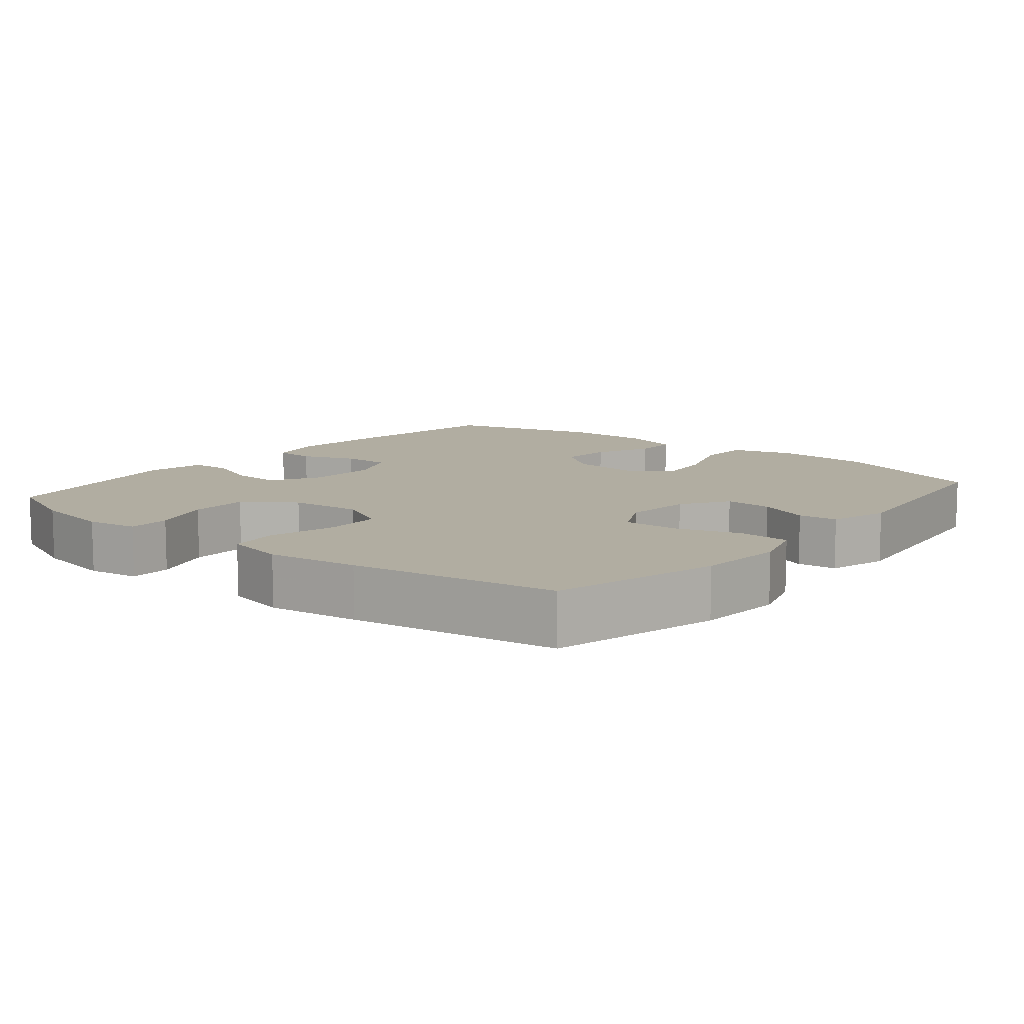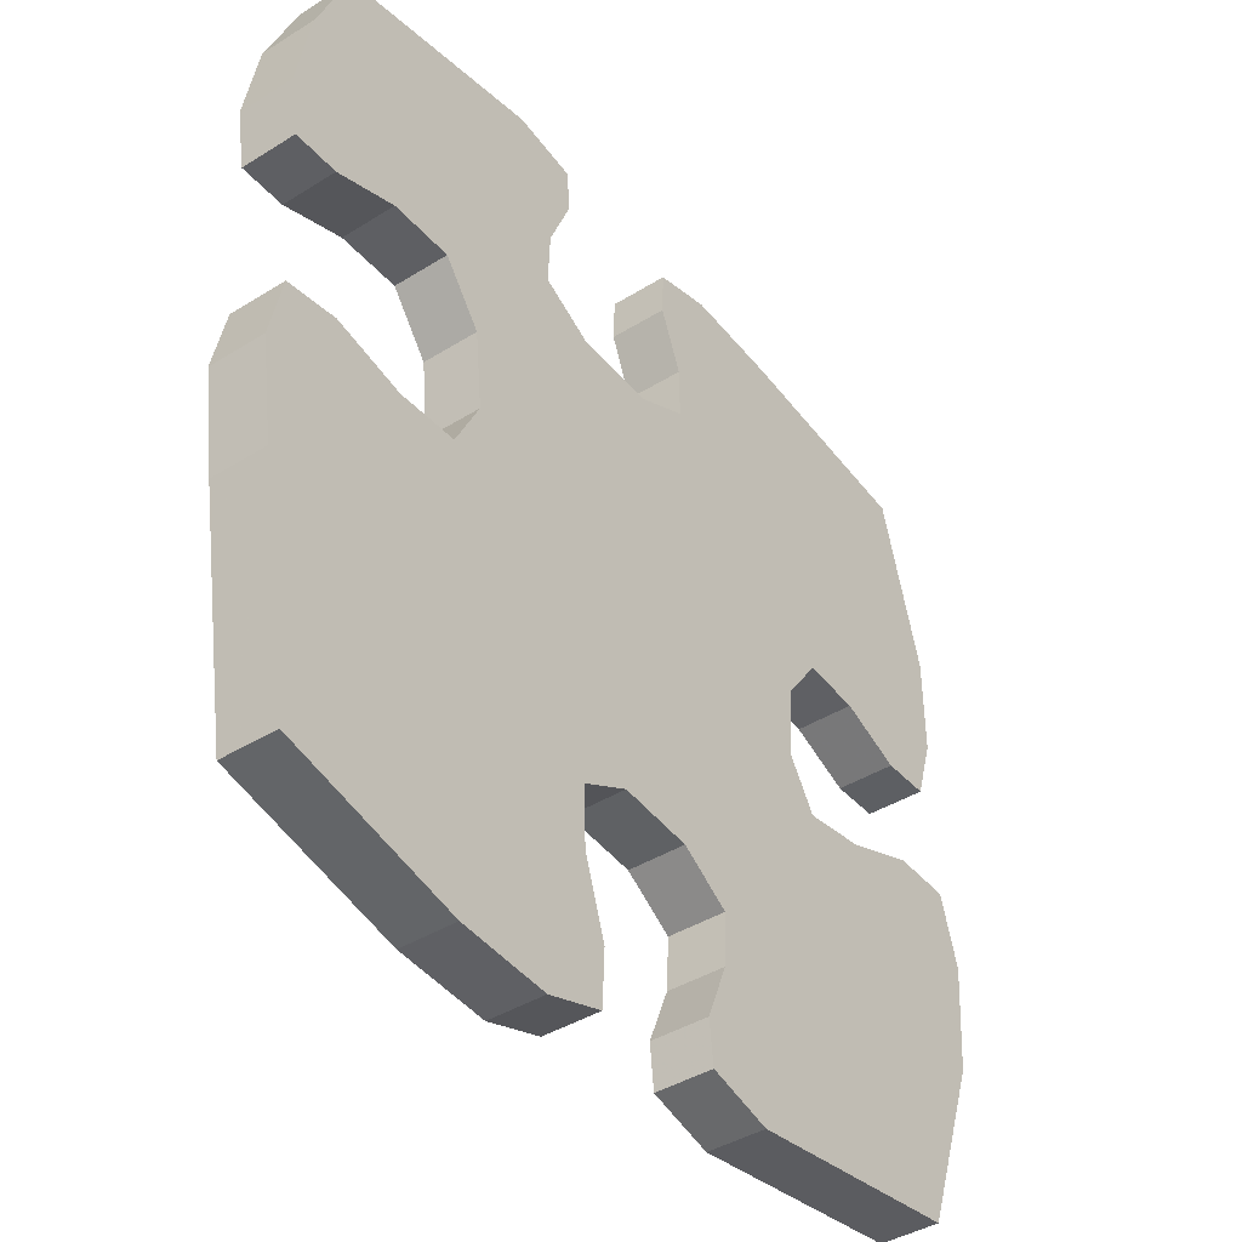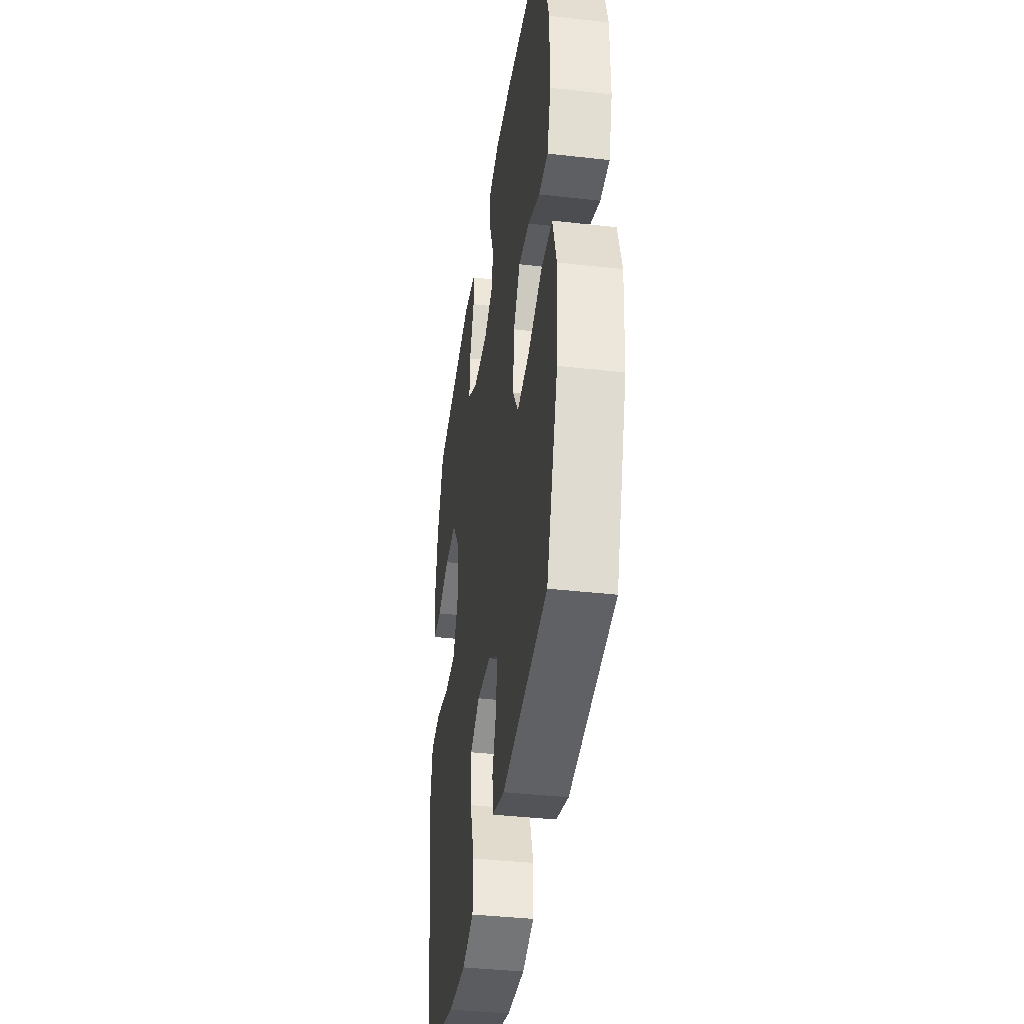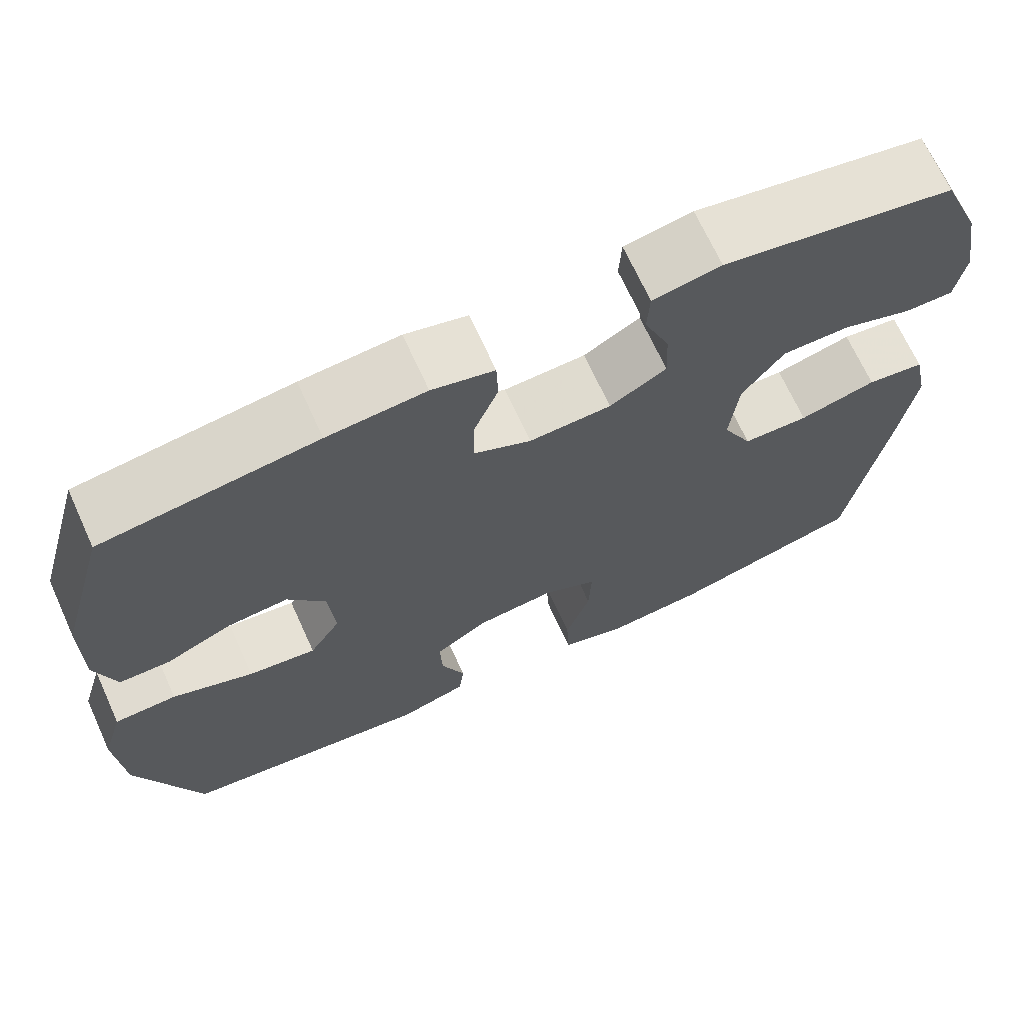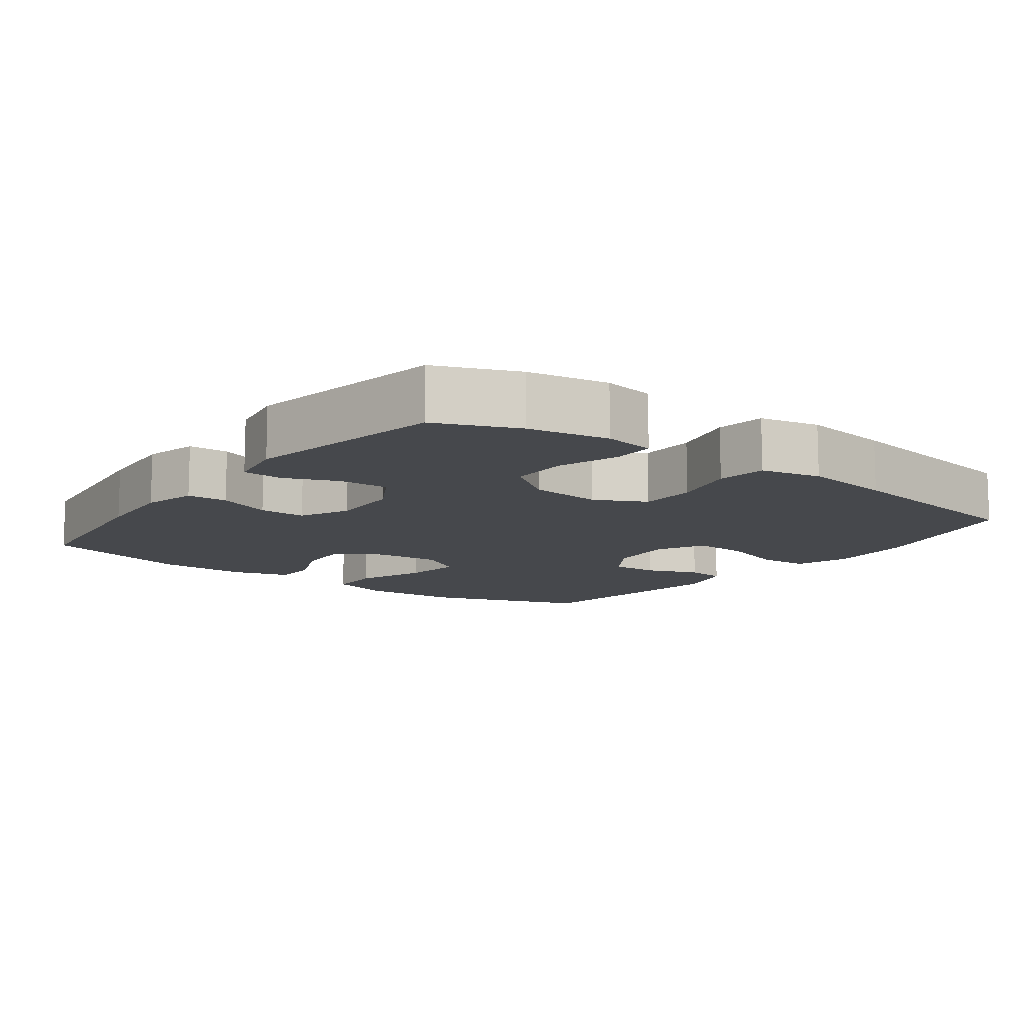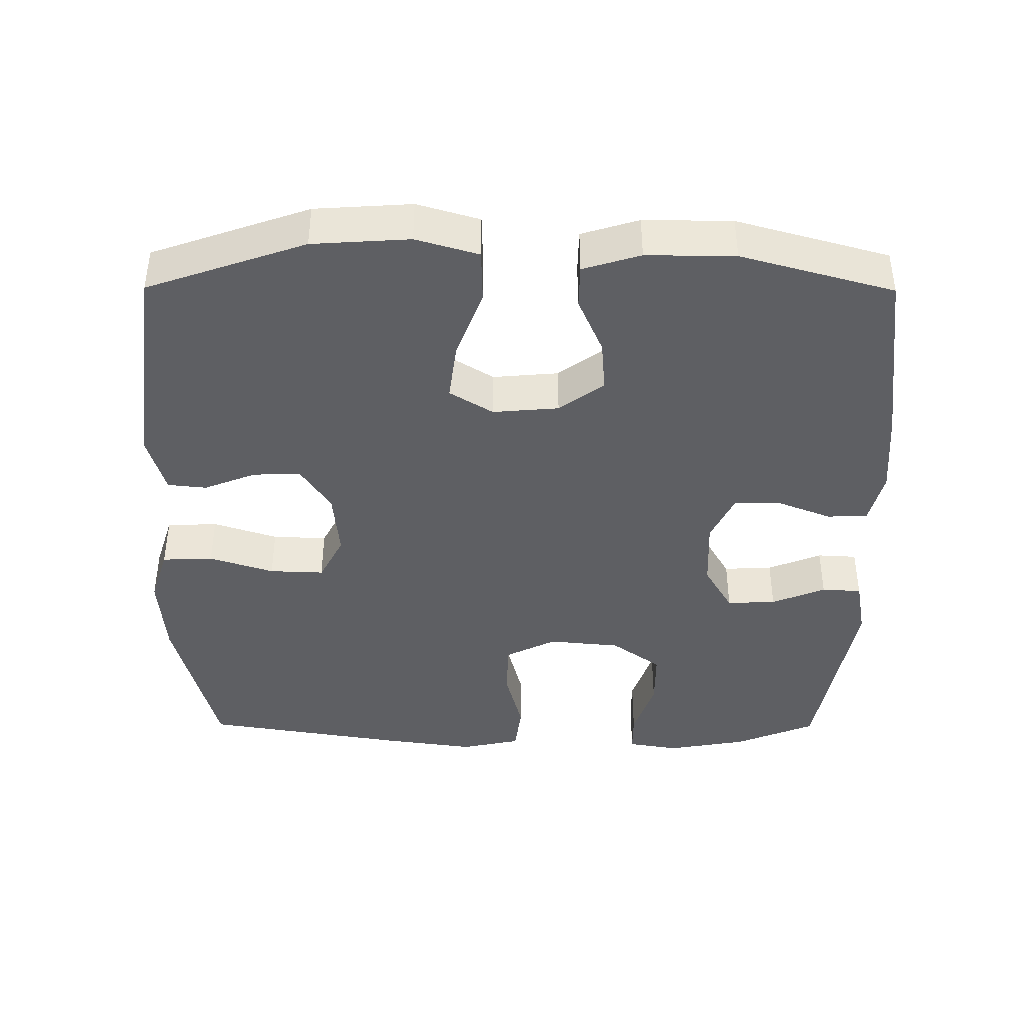
<metadata>
{"format":"obj","ext":"obj","renderer":"f3d","projection":"perspective","resolution":1024,"background":"white","views":[{"elev":10.4,"azim":129.6,"up":"+Y"},{"elev":-41.2,"azim":127.1,"up":"+Z"},{"elev":-38.9,"azim":-98.1,"up":"+Z"},{"elev":68.9,"azim":-24.5,"up":"+Z"},{"elev":-11.3,"azim":53.3,"up":"+Y"},{"elev":-41.2,"azim":-90.3,"up":"+Y"}]}
</metadata>
<code>
v 0.5 0.07 0.5
v 0.547 0.07 0.386
v 0.567 0.07 0.273
v 0.555 0.07 0.201
v 0.496 0.07 0.201
v 0.41 0.07 0.23
v 0.328 0.07 0.23
v 0.277 0.07 0.16
v 0.267 0.07 0.059
v 0.303 0.07 -0.013
v 0.383 0.07 -0.015
v 0.477 0.07 0.009
v 0.547 0.07 0
v 0.565 0.07 -0.085
v 0.547 0.07 -0.212
v 0.5 0.07 -0.5
v 0.265 0.07 -0.559
v 0.143 0.07 -0.568
v 0.064 0.07 -0.543
v 0.061 0.07 -0.471
v 0.091 0.07 -0.38
v 0.094 0.07 -0.303
v 0.028 0.07 -0.269
v -0.068 0.07 -0.278
v -0.134 0.07 -0.321
v -0.131 0.07 -0.388
v -0.102 0.07 -0.461
v -0.108 0.07 -0.516
v -0.192 0.07 -0.54
v -0.5 0.07 -0.5
v -0.578 0.07 -0.277
v -0.587 0.07 -0.14
v -0.561 0.07 -0.052
v -0.485 0.07 -0.05
v -0.386 0.07 -0.087
v -0.303 0.07 -0.098
v -0.265 0.07 -0.037
v -0.273 0.07 0.056
v -0.319 0.07 0.119
v -0.393 0.07 0.113
v -0.474 0.07 0.078
v -0.536 0.07 0.079
v -0.561 0.07 0.16
v -0.56 0.07 0.285
v -0.5 0.07 0.5
v -0.24 0.07 0.533
v -0.12 0.07 0.542
v -0.044 0.07 0.523
v -0.042 0.07 0.466
v -0.072 0.07 0.39
v -0.073 0.07 0.324
v -0.003 0.07 0.291
v 0.097 0.07 0.295
v 0.166 0.07 0.335
v 0.163 0.07 0.404
v 0.132 0.07 0.48
v 0.135 0.07 0.536
v 0.218 0.07 0.551
v 0.5 0 0.5
v 0.547 0 0.386
v 0.567 0 0.273
v 0.555 0 0.201
v 0.496 0 0.201
v 0.41 0 0.23
v 0.328 0 0.23
v 0.277 0 0.16
v 0.267 0 0.059
v 0.303 0 -0.013
v 0.383 0 -0.015
v 0.477 0 0.009
v 0.547 0 0
v 0.565 0 -0.085
v 0.547 0 -0.212
v 0.5 0 -0.5
v 0.265 0 -0.559
v 0.143 0 -0.568
v 0.064 0 -0.543
v 0.061 0 -0.471
v 0.091 0 -0.38
v 0.094 0 -0.303
v 0.028 0 -0.269
v -0.068 0 -0.278
v -0.134 0 -0.321
v -0.131 0 -0.388
v -0.102 0 -0.461
v -0.108 0 -0.516
v -0.192 0 -0.54
v -0.5 0 -0.5
v -0.578 0 -0.277
v -0.587 0 -0.14
v -0.561 0 -0.052
v -0.485 0 -0.05
v -0.386 0 -0.087
v -0.303 0 -0.098
v -0.265 0 -0.037
v -0.273 0 0.056
v -0.319 0 0.119
v -0.393 0 0.113
v -0.474 0 0.078
v -0.536 0 0.079
v -0.561 0 0.16
v -0.56 0 0.285
v -0.5 0 0.5
v -0.24 0 0.533
v -0.12 0 0.542
v -0.044 0 0.523
v -0.042 0 0.466
v -0.072 0 0.39
v -0.073 0 0.324
v -0.003 0 0.291
v 0.097 0 0.295
v 0.166 0 0.335
v 0.163 0 0.404
v 0.132 0 0.48
v 0.135 0 0.536
v 0.218 0 0.551
f 55 56 57 58
f 54 55 58 1
f 53 54 1 2
f 47 48 49 50
f 47 50 51
f 46 47 51
f 45 46 51
f 44 45 51 52
f 40 41 42 43
f 39 40 43 44
f 32 33 34 35
f 32 35 36
f 31 32 36
f 30 31 36
f 29 30 36 37
f 26 27 28 29
f 25 26 29 37
f 18 19 20 21
f 18 21 22
f 17 18 22
f 16 17 22
f 15 16 22 23
f 11 12 13 14
f 10 11 14 15
f 3 4 5 6
f 53 2 3 6
f 52 53 6 7
f 39 44 52 7
f 24 25 37 38
f 15 23 24 38
f 10 15 38 39
f 9 10 39
f 8 9 39
f 7 8 39
f 116 115 114 113
f 59 116 113 112
f 60 59 112 111
f 108 107 106 105
f 109 108 105
f 109 105 104
f 109 104 103
f 110 109 103 102
f 101 100 99 98
f 102 101 98 97
f 93 92 91 90
f 94 93 90
f 94 90 89
f 94 89 88
f 95 94 88 87
f 87 86 85 84
f 95 87 84 83
f 79 78 77 76
f 80 79 76
f 80 76 75
f 80 75 74
f 81 80 74 73
f 72 71 70 69
f 73 72 69 68
f 64 63 62 61
f 64 61 60 111
f 65 64 111 110
f 65 110 102 97
f 96 95 83 82
f 96 82 81 73
f 97 96 73 68
f 97 68 67
f 97 67 66
f 97 66 65
f 1 59 60 2
f 2 60 61 3
f 3 61 62 4
f 4 62 63 5
f 5 63 64 6
f 6 64 65 7
f 7 65 66 8
f 8 66 67 9
f 9 67 68 10
f 10 68 69 11
f 11 69 70 12
f 12 70 71 13
f 13 71 72 14
f 14 72 73 15
f 15 73 74 16
f 16 74 75 17
f 17 75 76 18
f 18 76 77 19
f 19 77 78 20
f 20 78 79 21
f 21 79 80 22
f 22 80 81 23
f 23 81 82 24
f 24 82 83 25
f 25 83 84 26
f 26 84 85 27
f 27 85 86 28
f 28 86 87 29
f 29 87 88 30
f 30 88 89 31
f 31 89 90 32
f 32 90 91 33
f 33 91 92 34
f 34 92 93 35
f 35 93 94 36
f 36 94 95 37
f 37 95 96 38
f 38 96 97 39
f 39 97 98 40
f 40 98 99 41
f 41 99 100 42
f 42 100 101 43
f 43 101 102 44
f 44 102 103 45
f 45 103 104 46
f 46 104 105 47
f 47 105 106 48
f 48 106 107 49
f 49 107 108 50
f 50 108 109 51
f 51 109 110 52
f 52 110 111 53
f 53 111 112 54
f 54 112 113 55
f 55 113 114 56
f 56 114 115 57
f 57 115 116 58
f 58 116 59 1

</code>
